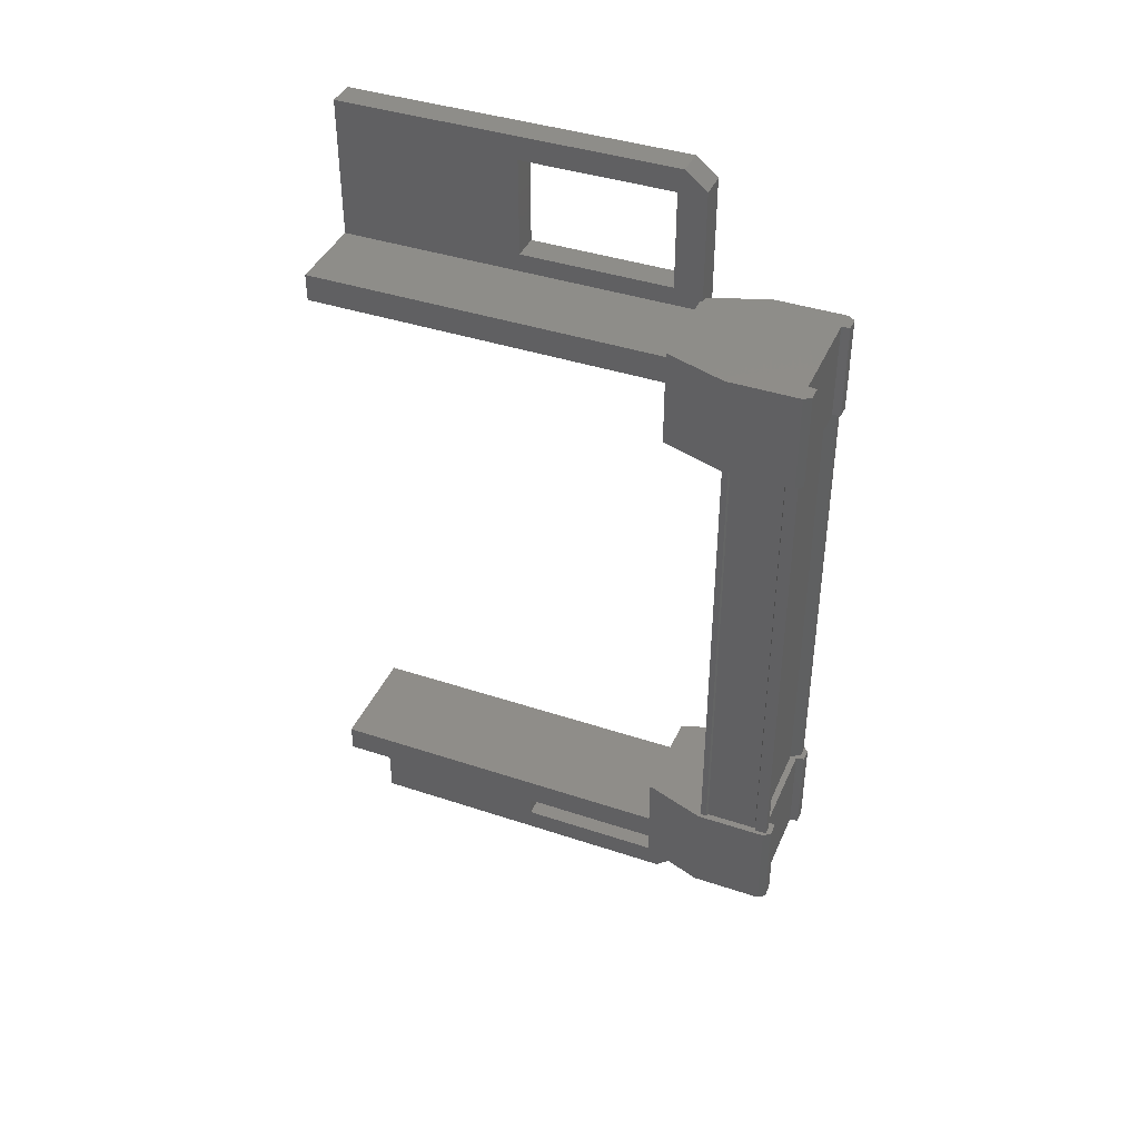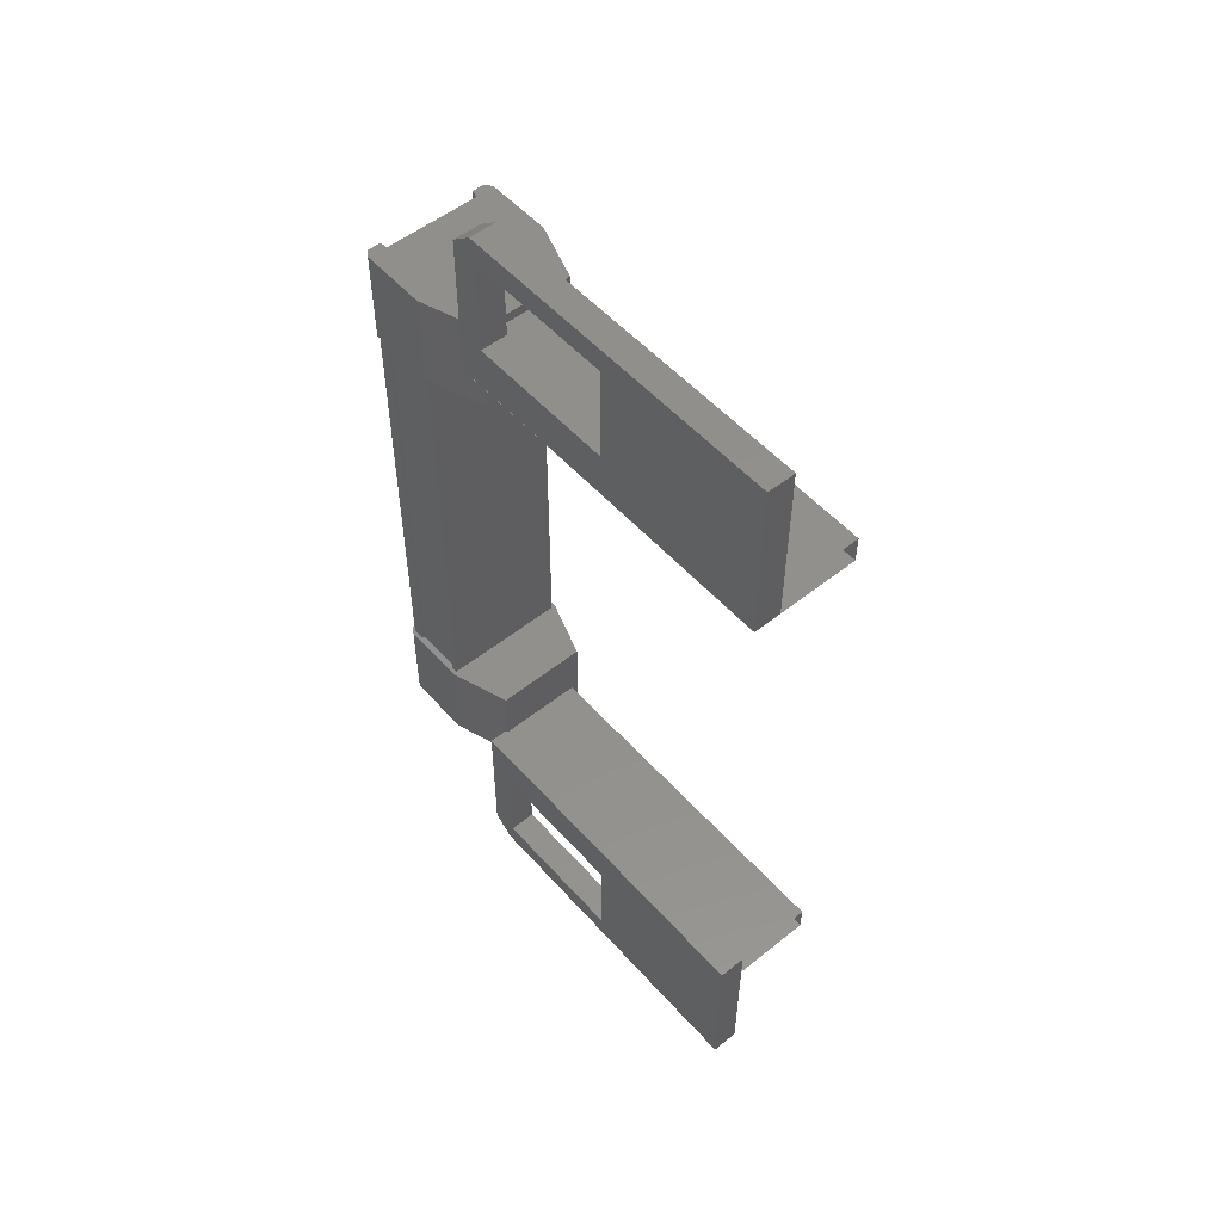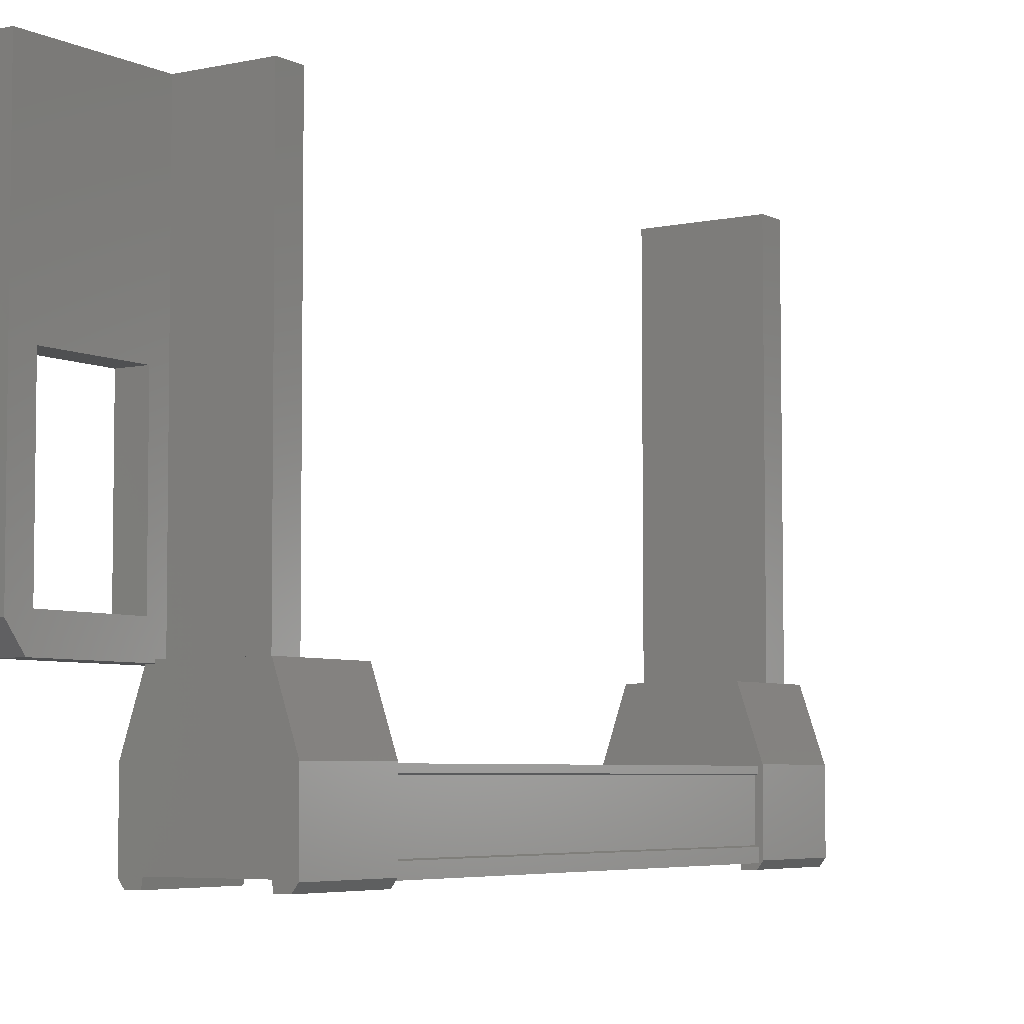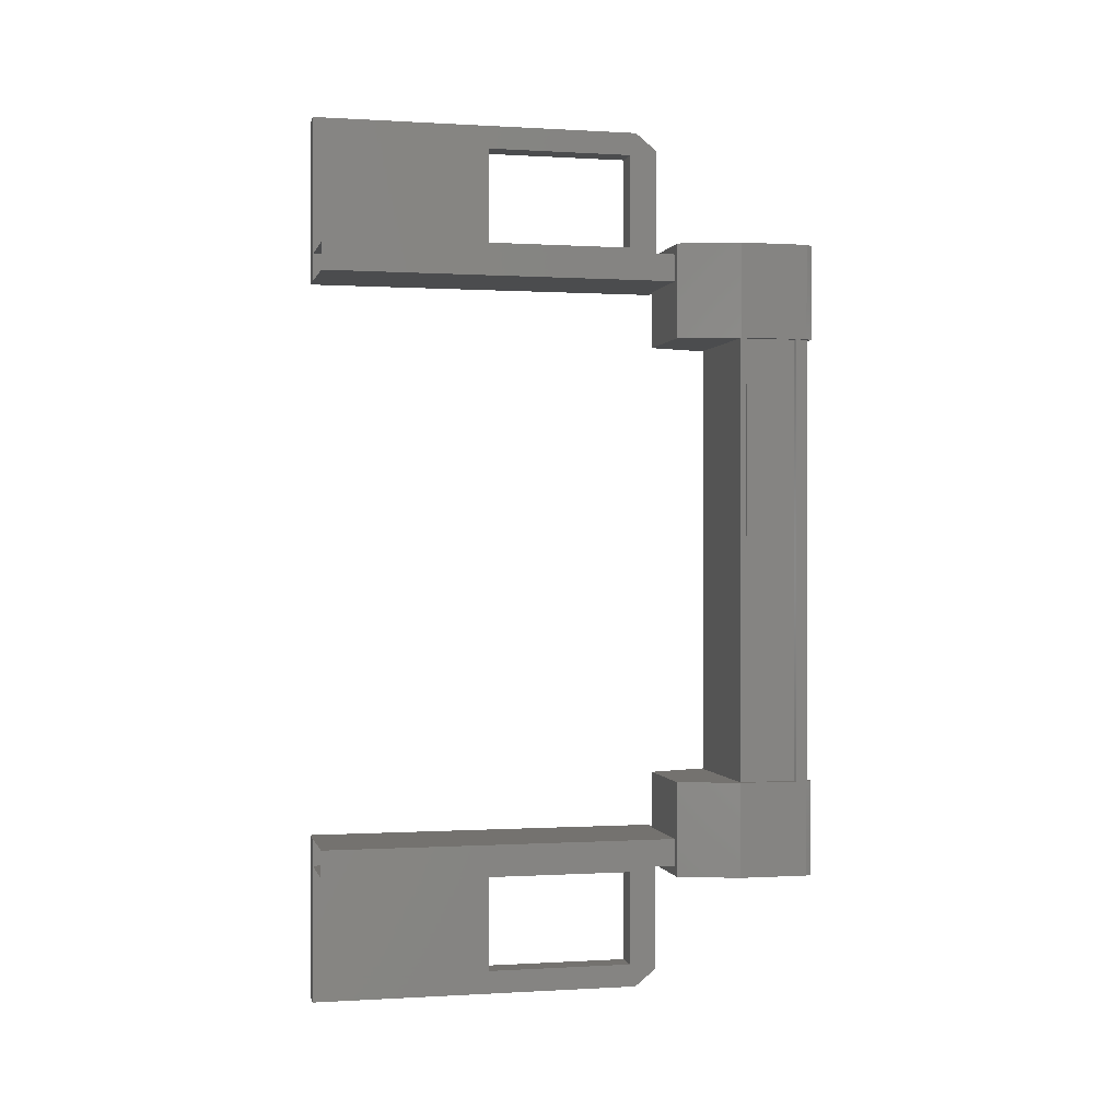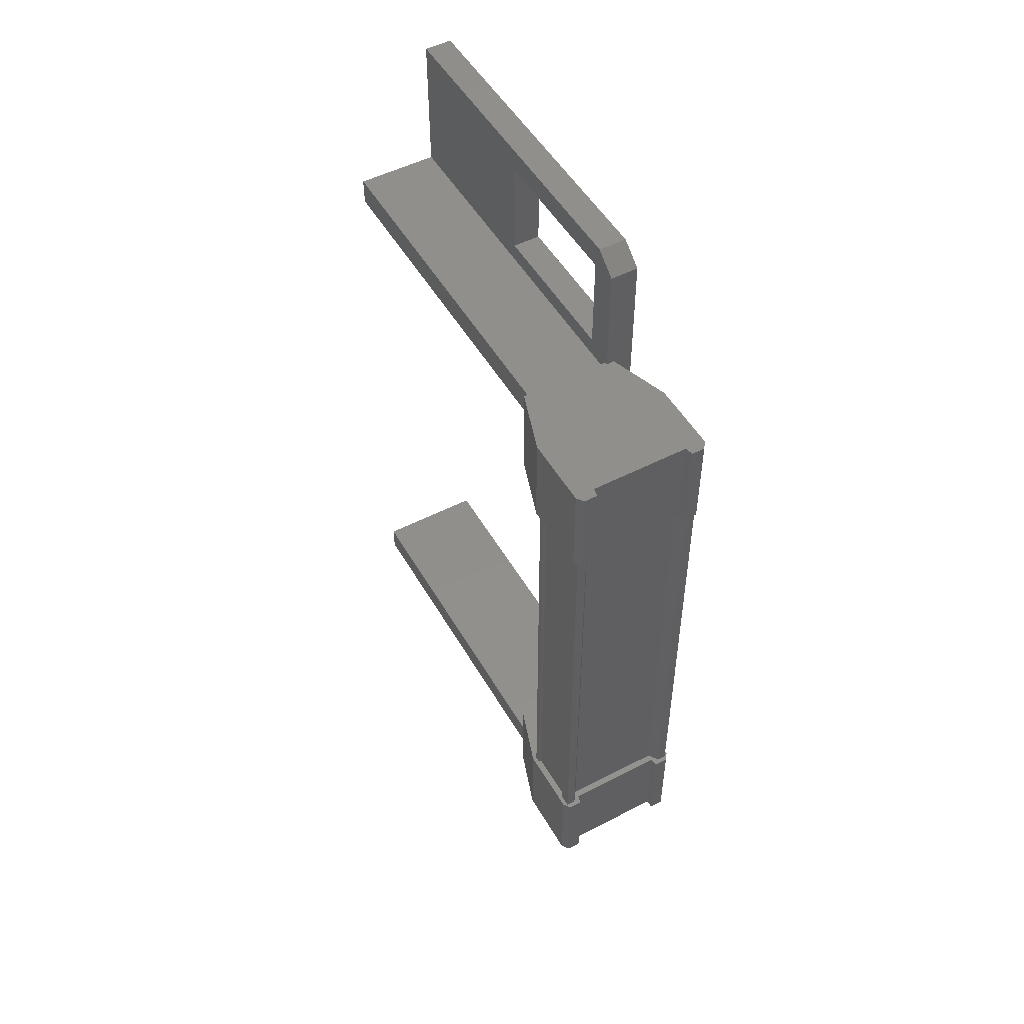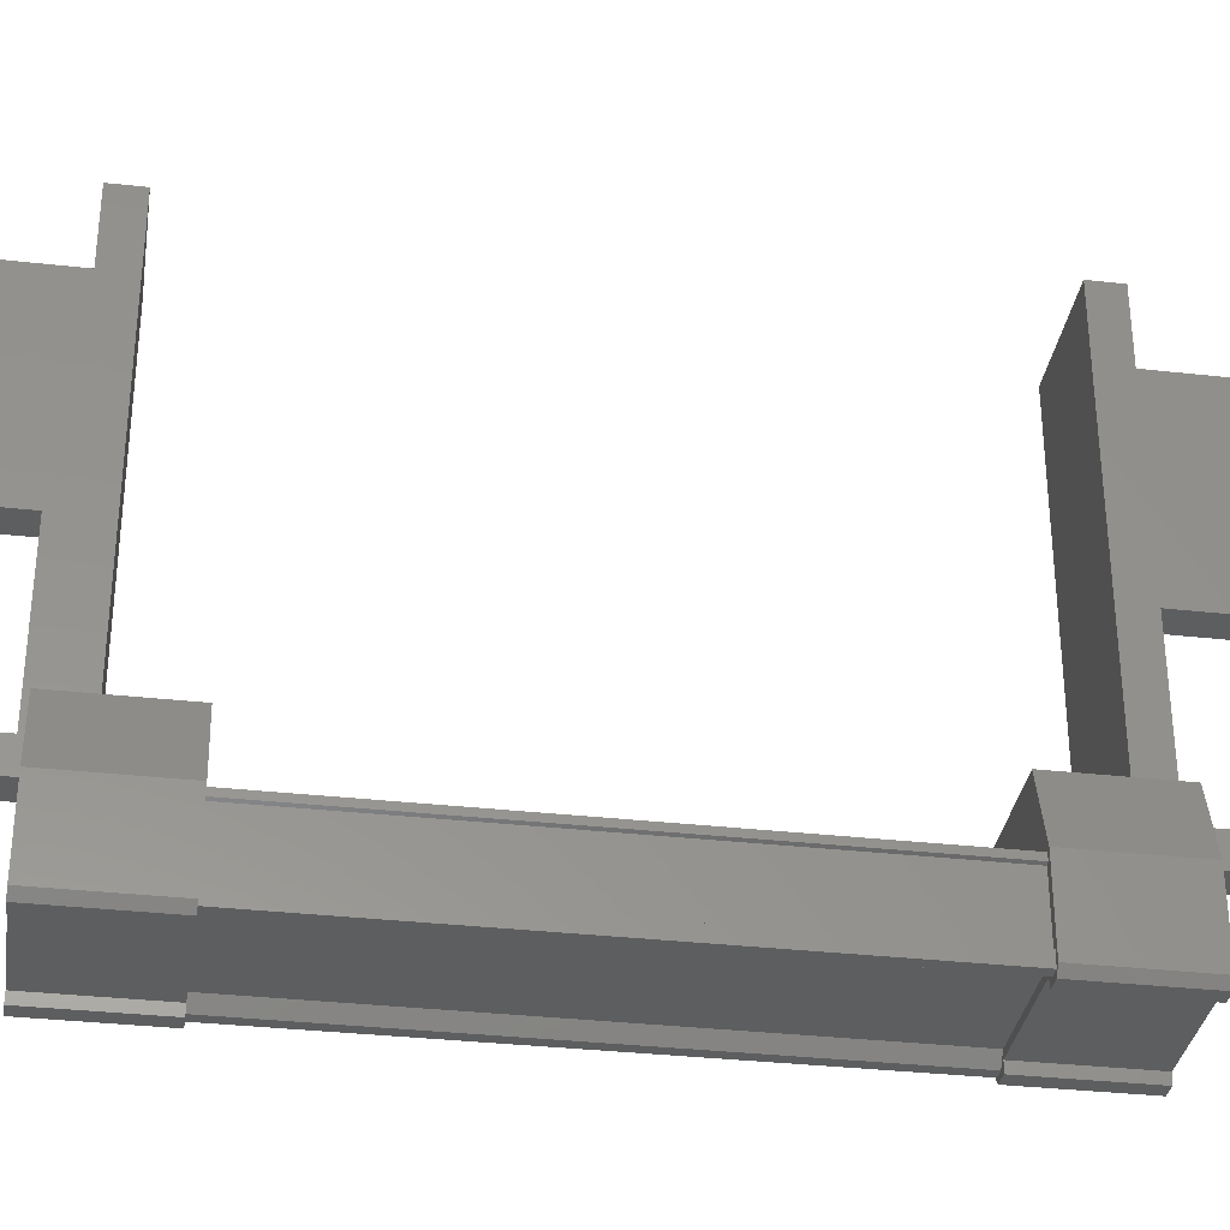
<metadata>
{"format":"stl","ext":"stl","renderer":"f3d","projection":"perspective","resolution":1024,"background":"white","views":[{"elev":40.3,"azim":-67.8,"up":"+Z"},{"elev":53.2,"azim":139.4,"up":"+Z"},{"elev":-5.2,"azim":-146.1,"up":"+Y"},{"elev":0.0,"azim":-102.9,"up":"+Z"},{"elev":50.9,"azim":-29.3,"up":"+Z"},{"elev":-33.6,"azim":-98.9,"up":"+Y"}]}
</metadata>
<code>
# stl→obj: 124 verts, 210 faces
v 52.82 -1865 -4.636
v 52.75 -1865 -3.477
v 52.75 -1865 -4.636
v 52.75 -1864 -3.477
v 54.44 -1863 -12.49
v 54.11 -1861 -12.49
v 54.1 -1863 -12.49
v 54.1 -1863 -12.78
v 54.07 -1863 -1.914
v 54.08 -1861 -2.197
v 54.07 -1863 -2.197
v 54.41 -1863 -2.196
v 54.37 -1865 -4.373
v 54.26 -1865 -4.373
v 54.28 -1865 -10.32
v 54.19 -1865 -10.32
v 52.77 -1864 -11.22
v 52.77 -1865 -10.06
v 52.77 -1864 -10.06
v 53.01 -1865 -10.06
v 52.8 -1864 -4.377
v 52.82 -1864 -10.32
v 52.83 -1864 -4.377
v 52.85 -1864 -10.32
v 52.85 -1865 -10.32
v 54.08 -1860 -2.643
v 54.08 -1859 -1.914
v 54.08 -1859 -3.919
v 54.42 -1859 -3.918
v 54.41 -1863 -3.918
v 54.19 -1865 -3.473
v 54.35 -1865 -4.632
v 54.35 -1865 -3.473
v 54.42 -1865 -4.631
v 54.41 -1865 -3.473
v 54.1 -1859 -10.77
v 54.43 -1859 -10.77
v 54.11 -1859 -12.78
v 54.44 -1859 -12.77
v 54.44 -1863 -12.77
v 54.41 -1863 -2.128
v 54.07 -1863 -2.129
v 54.08 -1863 -3.919
v 54.08 -1863 -3.373
v 54.08 -1861 -3.373
v 53 -1865 -4.376
v 52.91 -1865 -4.377
v 52.93 -1865 -10.32
v 52.8 -1865 -4.377
v 52.82 -1865 -10.32
v 54.1 -1861 -11.32
v 54.1 -1863 -11.32
v 54.1 -1863 -10.77
v 54.1 -1863 -12.56
v 54.44 -1863 -12.56
v 54.44 -1865 -11.21
v 54.43 -1865 -10.06
v 54.37 -1865 -11.21
v 54.37 -1865 -10.06
v 54.21 -1865 -11.22
v 52.99 -1865 -10.06
v 52.83 -1865 -10.06
v 52.77 -1865 -11.22
v 52.75 -1864 -4.636
v 52.99 -1865 -4.635
v 52.98 -1865 -4.635
v 53.01 -1865 -10.32
v 54.17 -1865 -4.373
v 54.41 -1863 -3.372
v 54.41 -1861 -3.372
v 54.41 -1859 -1.913
v 54.41 -1863 -1.913
v 54.43 -1863 -10.77
v 54.43 -1861 -11.32
v 54.44 -1861 -12.49
v 54.42 -1859 -3.922
v 53.1 -1863 -3.926
v 53.11 -1859 -3.926
v 53.1 -1863 -3.595
v 53.11 -1859 -3.595
v 54.41 -1863 -3.591
v 54.41 -1859 -3.591
v 52.83 -1865 -4.377
v 54.44 -1859 -11.1
v 54.43 -1863 -11.1
v 53.13 -1859 -11.1
v 53.12 -1863 -11.1
v 53.13 -1859 -10.77
v 53.12 -1863 -10.77
v 54.37 -1864 -4.373
v 54.39 -1864 -10.31
v 54.34 -1864 -4.373
v 54.35 -1864 -10.31
v 54.34 -1865 -4.373
v 54.35 -1865 -10.31
v 54.39 -1865 -10.31
v 54.1 -1860 -12.05
v 54.43 -1863 -11.32
v 54.41 -1861 -2.196
v 54.18 -1865 -3.473
v 54.18 -1865 -4.632
v 54.19 -1865 -4.632
v 54.42 -1864 -4.631
v 54.41 -1864 -3.473
v 52.99 -1865 -3.477
v 52.81 -1865 -3.477
v 52.97 -1865 -3.477
v 54.17 -1863 -4.632
v 54.16 -1863 -3.473
v 53 -1863 -3.477
v 53.01 -1863 -4.635
v 54.44 -1864 -11.21
v 53.02 -1863 -11.22
v 53.02 -1863 -10.06
v 54.18 -1863 -10.06
v 54.19 -1863 -11.22
v 54.43 -1864 -10.06
v 54.19 -1865 -10.06
v 53.01 -1865 -11.22
v 53 -1865 -11.22
v 52.84 -1865 -11.22
v 54.2 -1865 -11.22
v 54.21 -1865 -10.06
v 54.41 -1863 -3.922
f 1 2 3
f 3 2 4
f 5 6 7
f 7 6 8
f 9 10 11
f 11 10 12
f 13 14 15
f 15 14 16
f 17 18 19
f 19 18 20
f 21 22 23
f 23 22 24
f 24 25 23
f 26 27 28
f 28 27 29
f 29 30 28
f 31 32 33
f 33 32 34
f 34 35 33
f 36 37 38
f 38 37 39
f 39 40 38
f 41 42 43
f 43 42 44
f 44 45 43
f 46 47 48
f 48 47 49
f 49 50 48
f 51 52 53
f 53 52 54
f 54 55 53
f 56 57 58
f 58 57 59
f 59 60 58
f 61 20 62
f 62 20 18
f 18 63 62
f 17 63 18
f 4 64 3
f 3 64 65
f 65 1 3
f 66 1 65
f 48 67 46
f 46 67 16
f 16 68 46
f 14 68 16
f 69 30 70
f 70 30 29
f 29 71 70
f 27 71 29
f 72 71 27
f 36 73 37
f 37 73 74
f 74 39 37
f 75 39 74
f 40 39 75
f 76 77 78
f 78 77 79
f 79 80 78
f 81 80 79
f 82 80 81
f 50 49 50
f 50 49 49
f 49 25 50
f 83 25 49
f 23 25 83
f 84 85 86
f 86 85 87
f 87 88 86
f 89 88 87
f 37 88 89
f 89 73 37
f 21 21 22
f 22 21 90
f 90 91 22
f 90 91 90
f 91 91 90
f 90 92 91
f 91 92 93
f 93 92 94
f 94 95 93
f 13 95 94
f 96 95 13
f 13 13 96
f 96 13 96
f 96 13 15
f 40 8 38
f 38 8 6
f 6 97 38
f 51 97 6
f 36 97 51
f 51 53 36
f 36 53 73
f 73 53 55
f 55 98 73
f 5 98 55
f 52 98 5
f 5 7 52
f 52 7 54
f 54 7 8
f 8 55 54
f 40 55 8
f 5 55 40
f 40 75 5
f 5 75 6
f 6 75 74
f 74 51 6
f 98 51 74
f 52 51 98
f 44 69 45
f 45 69 70
f 70 10 45
f 99 10 70
f 12 10 99
f 99 72 12
f 12 72 41
f 41 72 9
f 9 42 41
f 11 42 9
f 44 42 11
f 11 12 44
f 44 12 69
f 69 12 41
f 41 30 69
f 43 30 41
f 28 30 43
f 43 45 28
f 28 45 26
f 26 45 10
f 10 27 26
f 9 27 10
f 72 27 9
f 100 101 31
f 31 101 102
f 102 32 31
f 101 32 102
f 34 32 101
f 101 103 34
f 34 103 35
f 35 103 104
f 104 100 35
f 4 100 104
f 105 100 4
f 4 2 105
f 105 2 106
f 106 2 1
f 1 107 106
f 66 107 1
f 105 107 66
f 66 65 105
f 105 65 101
f 101 65 64
f 64 103 101
f 108 103 64
f 104 103 108
f 108 109 104
f 104 109 110
f 110 109 108
f 108 111 110
f 64 111 108
f 110 111 64
f 64 4 110
f 110 4 104
f 112 17 113
f 113 17 19
f 19 114 113
f 115 114 19
f 113 114 115
f 115 116 113
f 113 116 112
f 112 116 115
f 115 117 112
f 19 117 115
f 118 117 19
f 19 20 118
f 118 20 119
f 119 20 61
f 61 120 119
f 62 120 61
f 121 120 62
f 62 63 121
f 121 63 119
f 119 63 17
f 17 122 119
f 112 122 17
f 56 122 112
f 112 117 56
f 56 117 57
f 57 117 118
f 118 59 57
f 123 59 118
f 60 59 123
f 123 118 60
f 60 118 122
f 122 118 119
f 70 71 99
f 99 71 72
f 56 58 122
f 122 58 60
f 35 100 33
f 33 100 31
f 121 119 120
f 106 107 105
f 38 97 36
f 105 101 100
f 79 77 81
f 87 85 89
f 22 22 21
f 77 76 124
f 73 98 74

</code>
